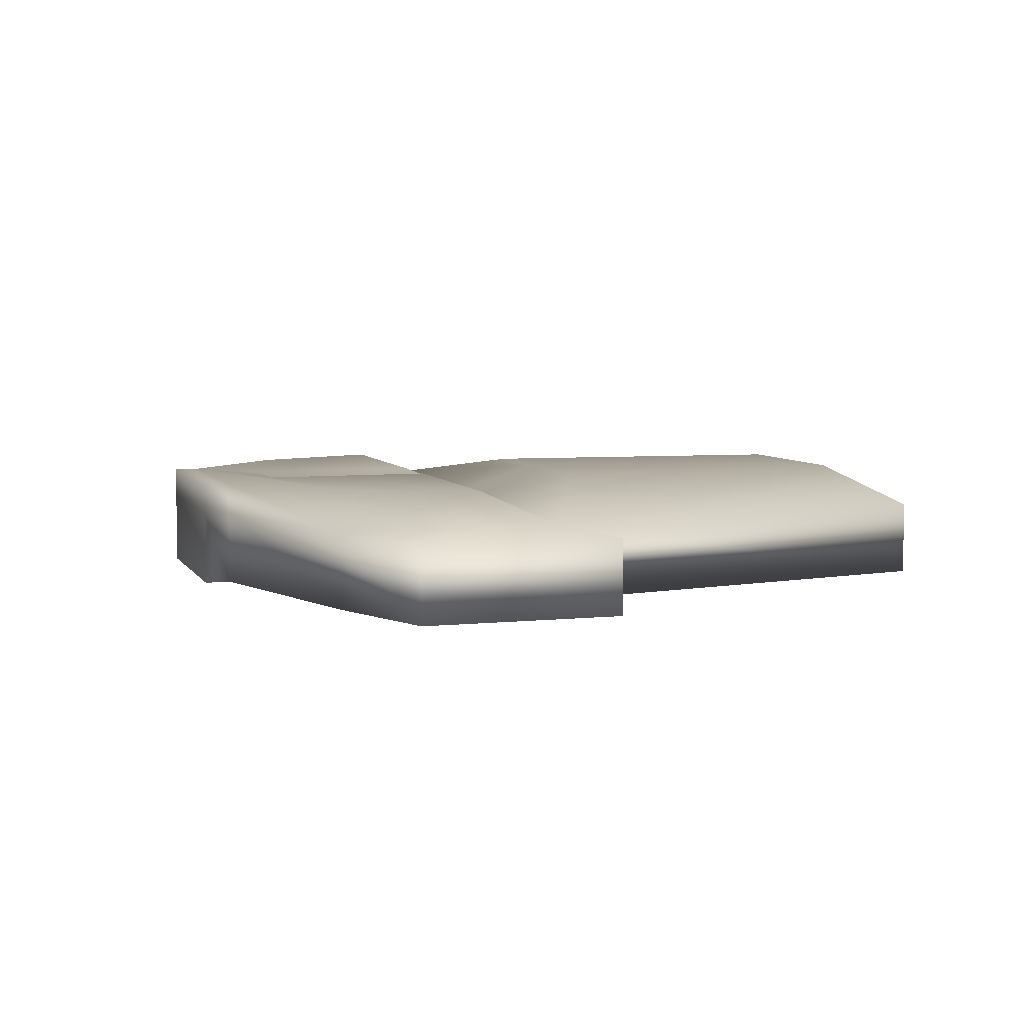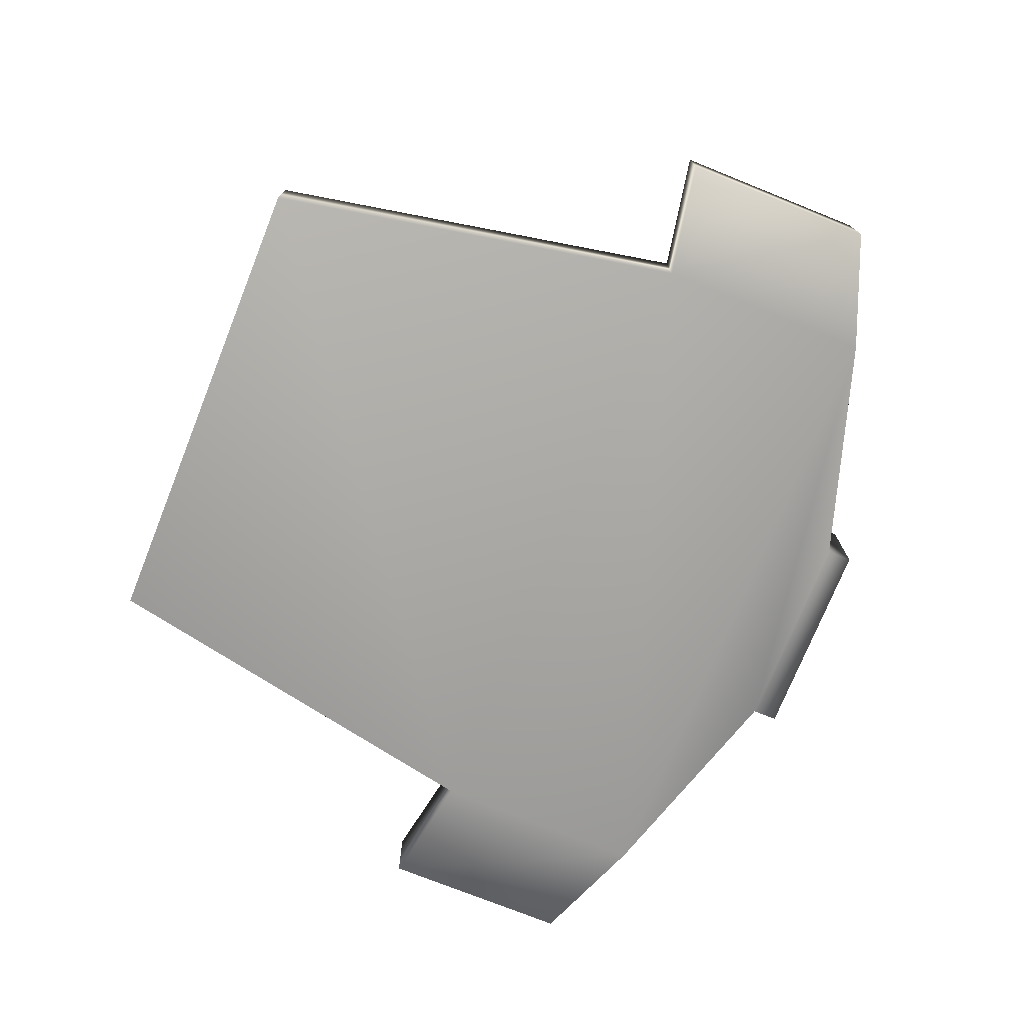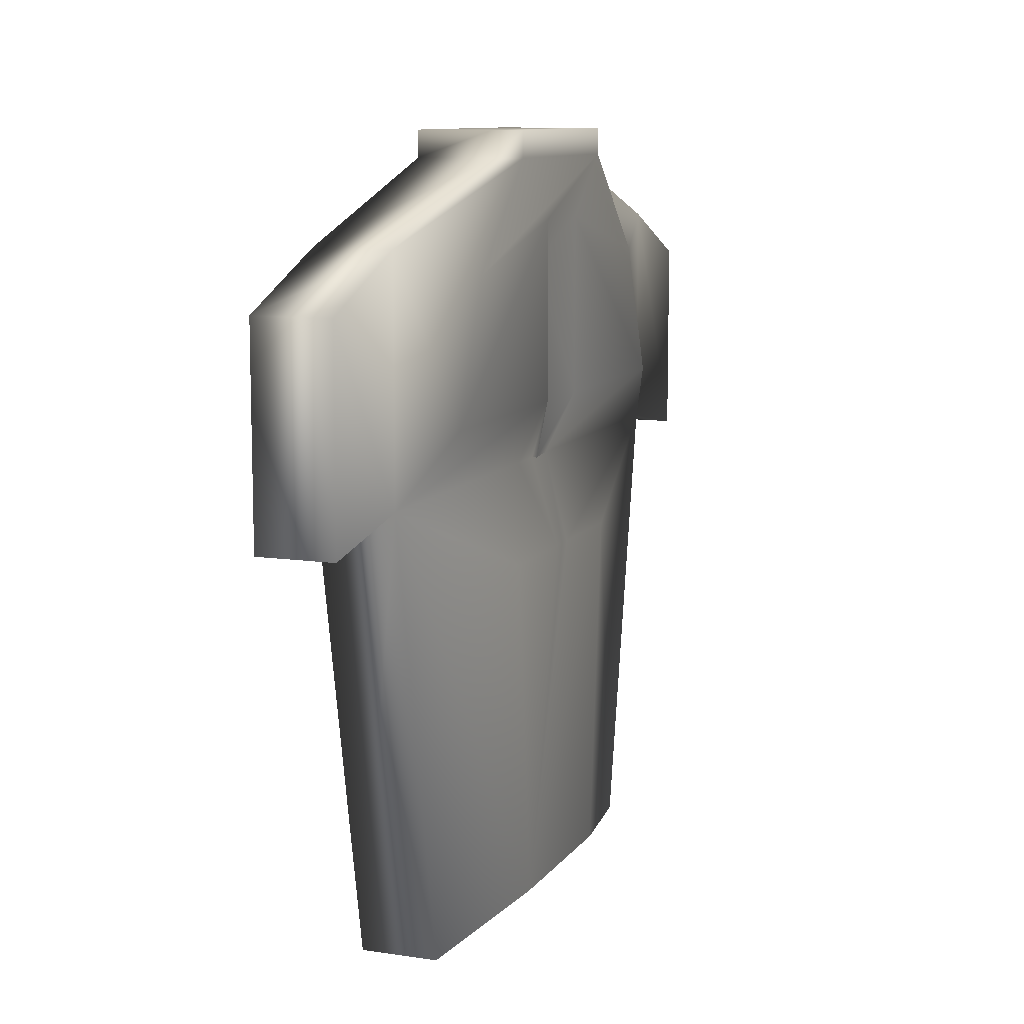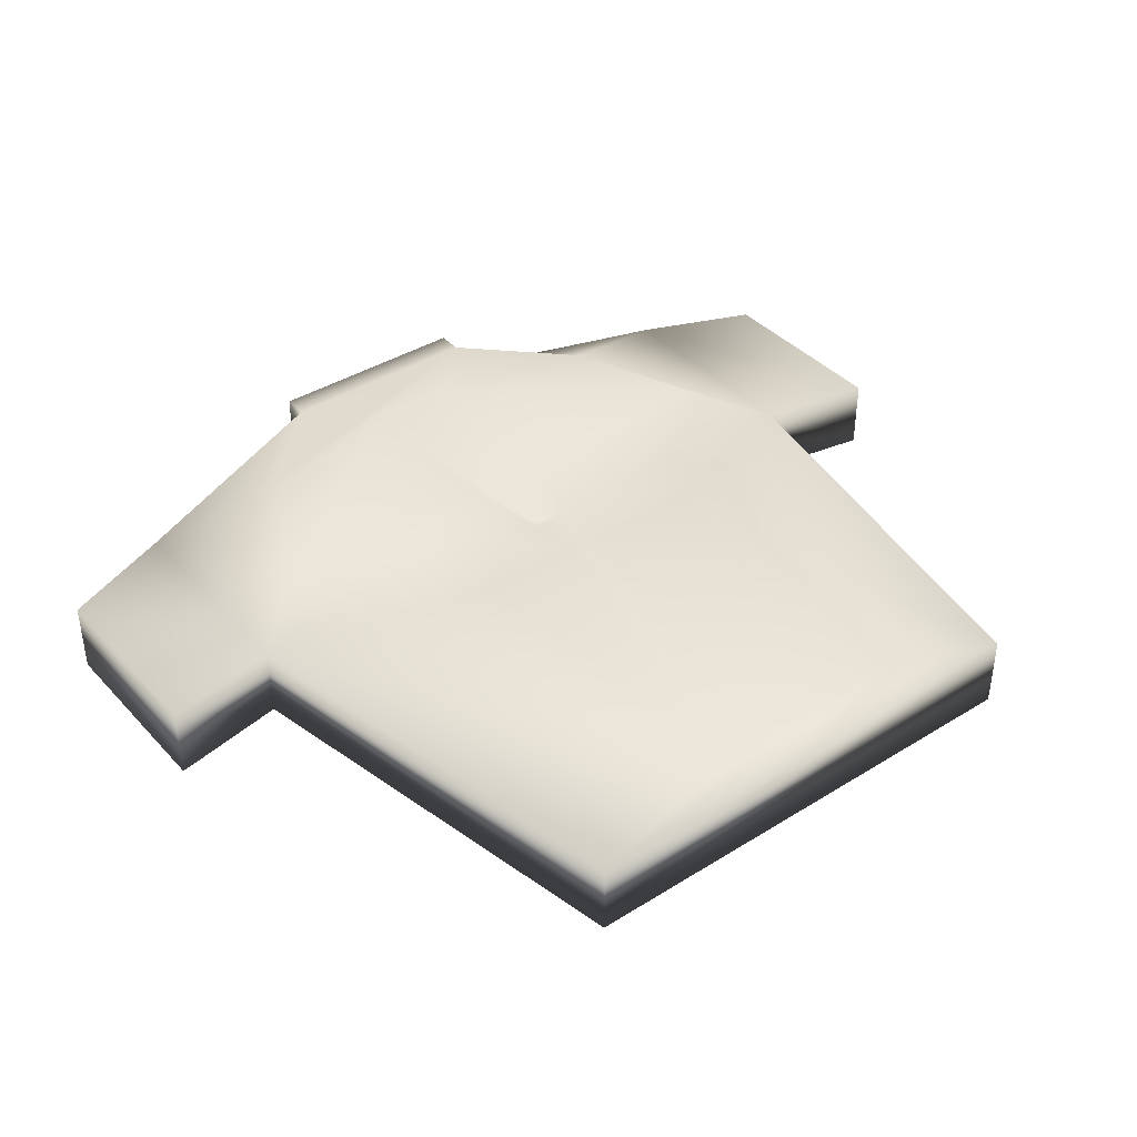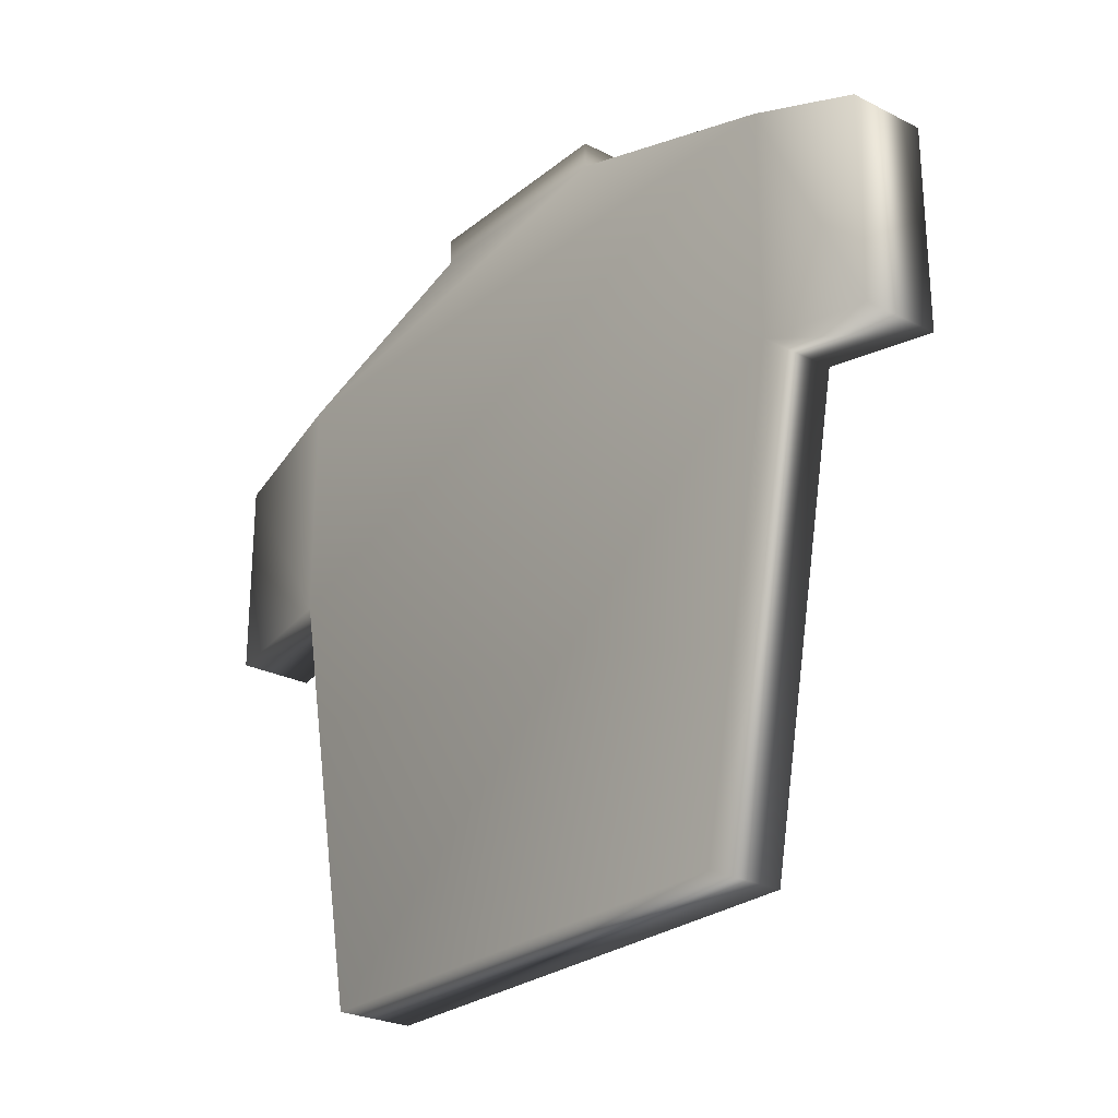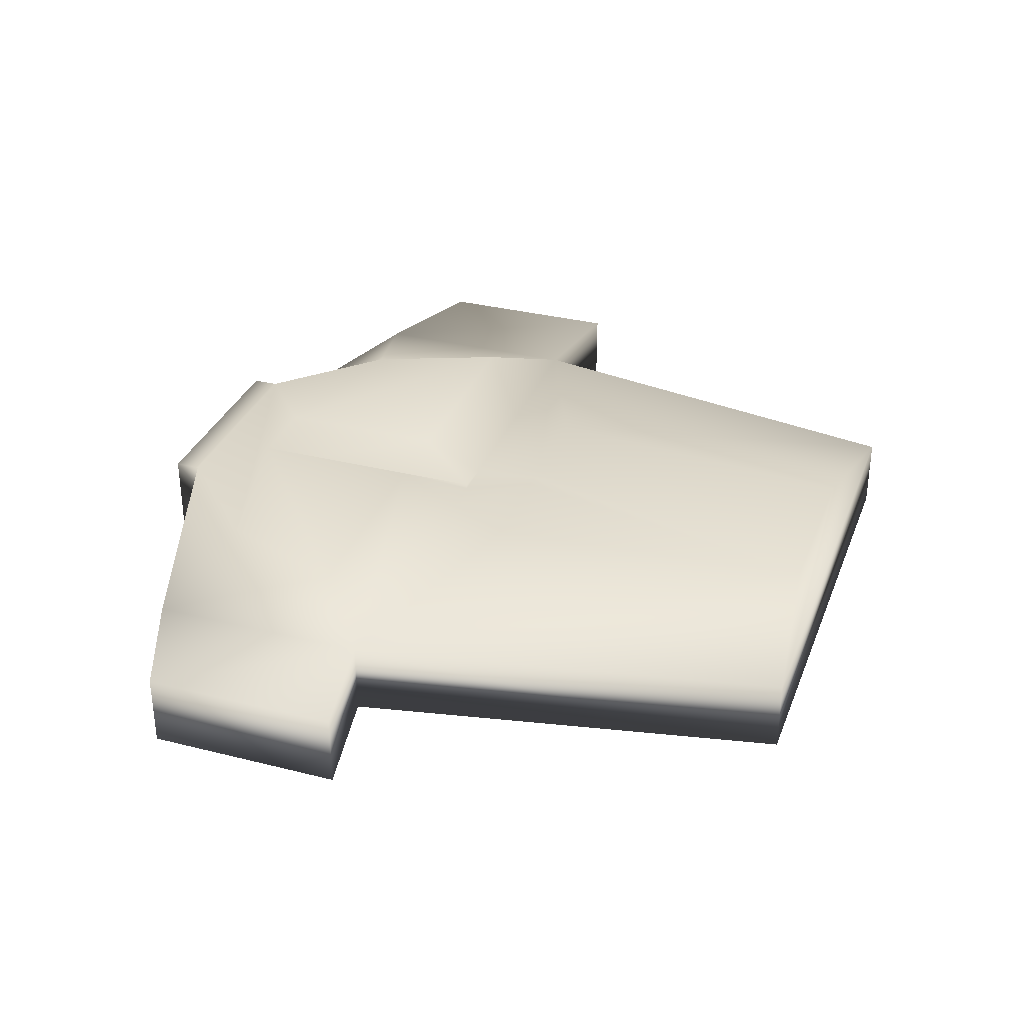
<metadata>
{"format":"obj","ext":"obj","renderer":"f3d","projection":"perspective","resolution":1024,"background":"white","views":[{"elev":6.0,"azim":-107.8,"up":"+Z"},{"elev":-74.2,"azim":68.1,"up":"+Z"},{"elev":10.1,"azim":-69.0,"up":"+Y"},{"elev":39.4,"azim":-37.7,"up":"+Z"},{"elev":-26.1,"azim":-128.6,"up":"+Y"},{"elev":32.9,"azim":-70.8,"up":"+Z"}]}
</metadata>
<code>
v -2.491 0 0.7948
v 2.485 0 0.7948
v -3.33 4.308 0.7948
v 3.324 4.308 0.7948
v -3.33 4.308 0.05412
v 3.324 4.308 0.05412
v -2.491 0 0.05412
v 2.485 0 0.05412
v -3.33 6.534 0.7948
v 3.324 6.534 0.7948
v 3.324 6.534 0.05412
v -3.33 6.534 0.05412
v -2.605 4.924 1.096
v 2.599 4.924 1.096
v 2.082 6.235 1.096
v -2.087 6.235 1.096
v -0.002922 6.229 0.8439
v -0.002922 4.308 0.8439
v -0.002922 4.308 0.7948
v -0.3867 6.655 1.096
v -0.3867 4.924 1.096
v -0.3867 4.308 0.7948
v 0.3809 6.655 1.096
v 0.3809 4.924 1.096
v 0.3809 4.308 0.7948
v 4.493 4.09 0.7948
v 4.493 4.09 0.05412
v 4.493 6.059 0.05412
v 4.493 6.059 0.7948
v -4.498 4.09 0.7948
v -4.498 4.09 0.05412
v -4.498 6.059 0.7948
v -4.498 6.059 0.05412
v -1.057 7.238 0.7948
v 1.051 7.238 0.7948
v 1.051 7.238 0.05412
v -1.057 7.238 0.05412
v 1.051 7.238 1.096
v -1.057 7.238 1.096
v -1.057 7.494 0.7948
v 1.051 7.494 0.7948
v 1.051 7.494 0.05412
v -1.057 7.494 0.05412
v 1.051 7.494 1.096
v -1.057 7.494 1.096
v -0.896 0.1883 1.111
v 0.8901 0.1883 1.111
v 1.191 3.472 1.111
v 0.1348 3.472 1.111
v -0.002922 3.472 1.111
v -0.1407 3.472 1.111
v -1.197 3.472 1.111
f 46 47 48 49 50 51 52
f 40 41 42 43
f 5 6 8 7
f 7 8 2 1
f 2 8 6 4
f 7 1 3 5
f 23 24 14 15
f 26 27 28 29
f 6 5 12 11
f 31 30 32 33
f 14 24 25 4
f 4 10 15 14
f 9 3 13 16
f 20 21 18 17
f 44 41 40 45
f 21 22 19 18
f 13 21 20 16
f 3 22 21 13
f 17 18 24 23
f 25 24 18 19
f 4 6 27 26
f 6 11 28 27
f 11 10 29 28
f 10 4 26 29
f 5 3 30 31
f 3 9 32 30
f 9 12 33 32
f 12 5 31 33
f 10 11 36 35
f 11 12 37 36
f 12 9 34 37
f 15 10 35 38
f 9 16 39 34
f 38 39 16 20 23 15
f 23 20 17
f 35 36 42 41
f 36 37 43 42
f 37 34 40 43
f 38 35 41 44
f 34 39 45 40
f 39 38 44 45
f 1 2 47 46
f 2 4 48 47
f 4 25 49 48
f 25 19 50 49
f 19 22 51 50
f 22 3 52 51
f 3 1 46 52

</code>
